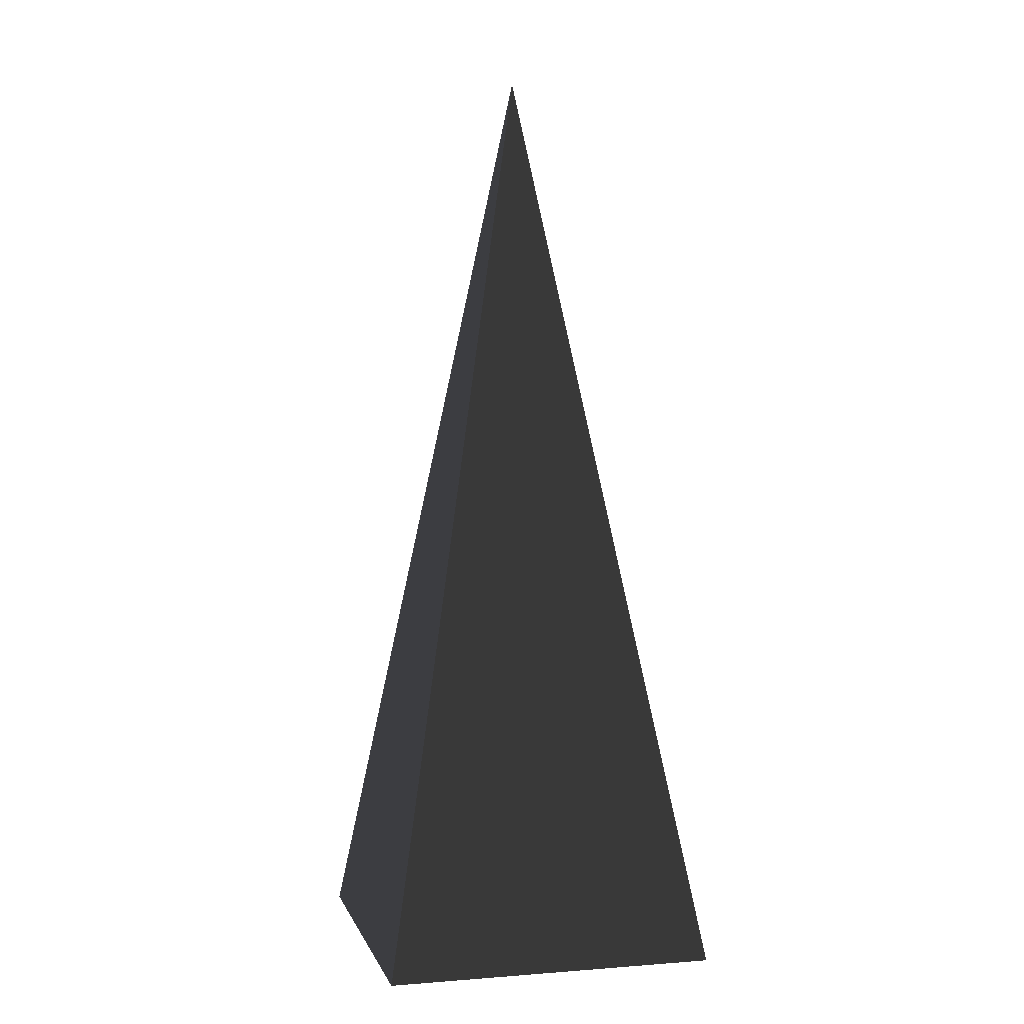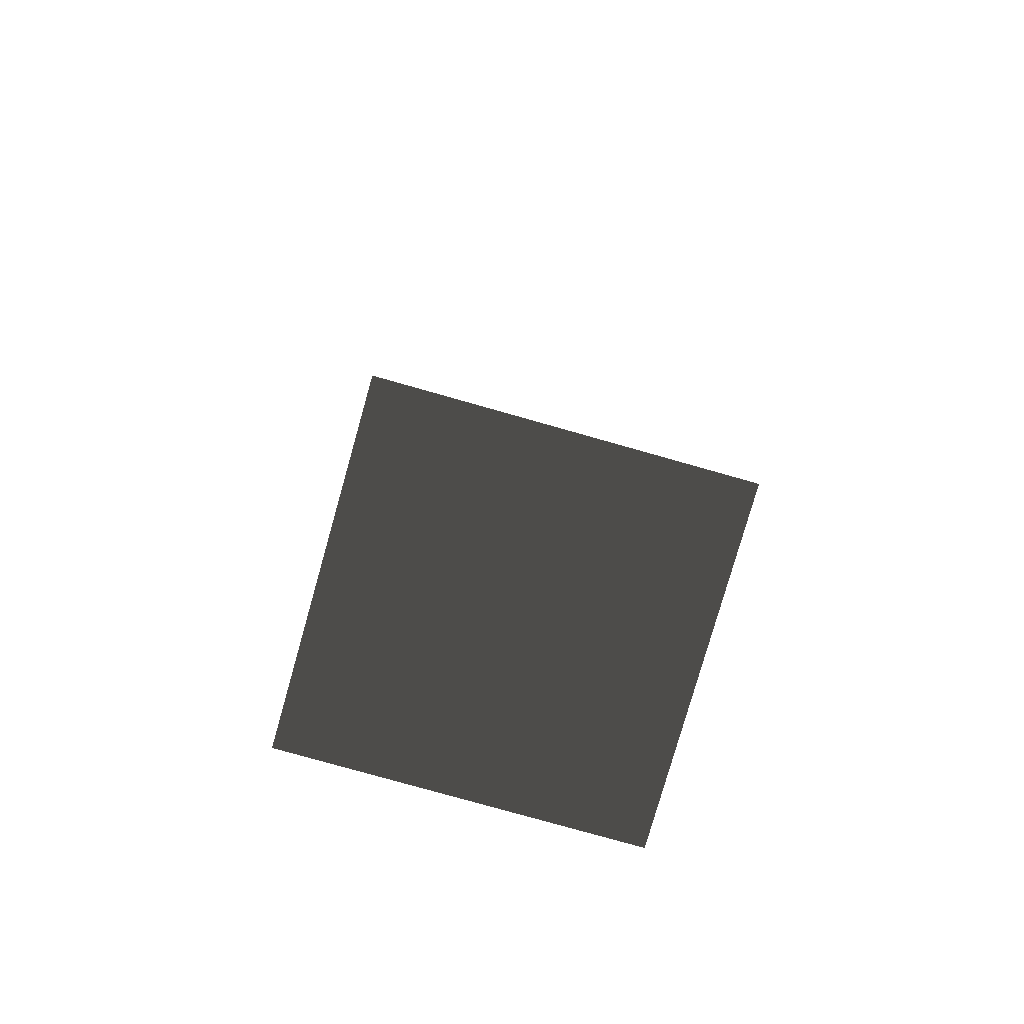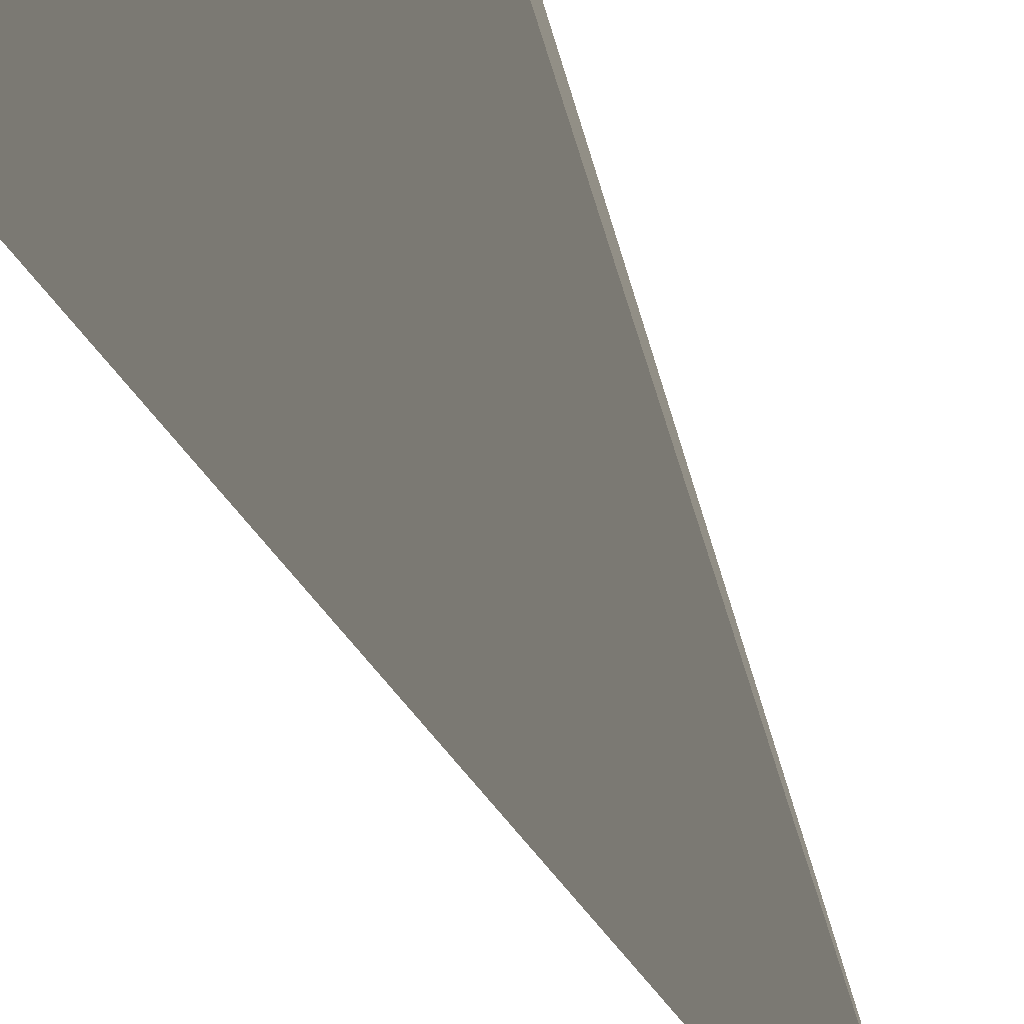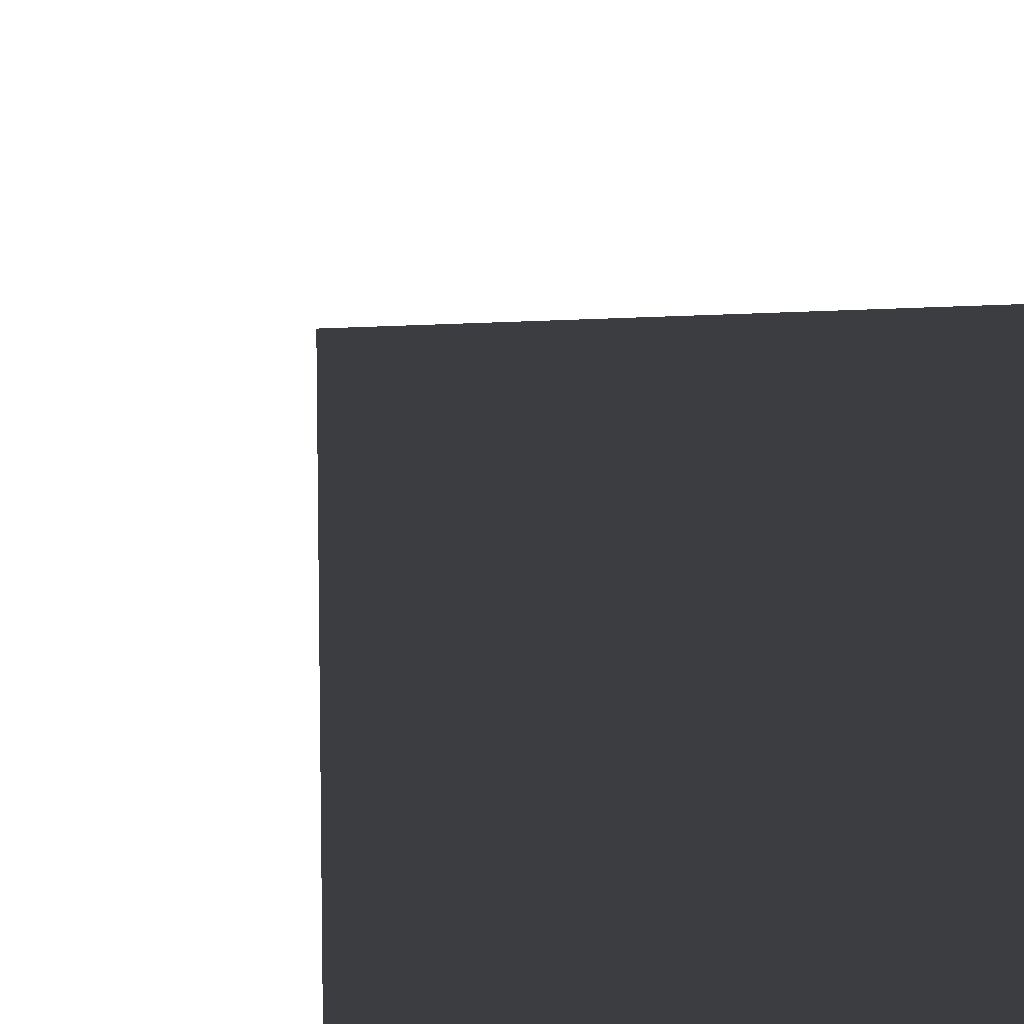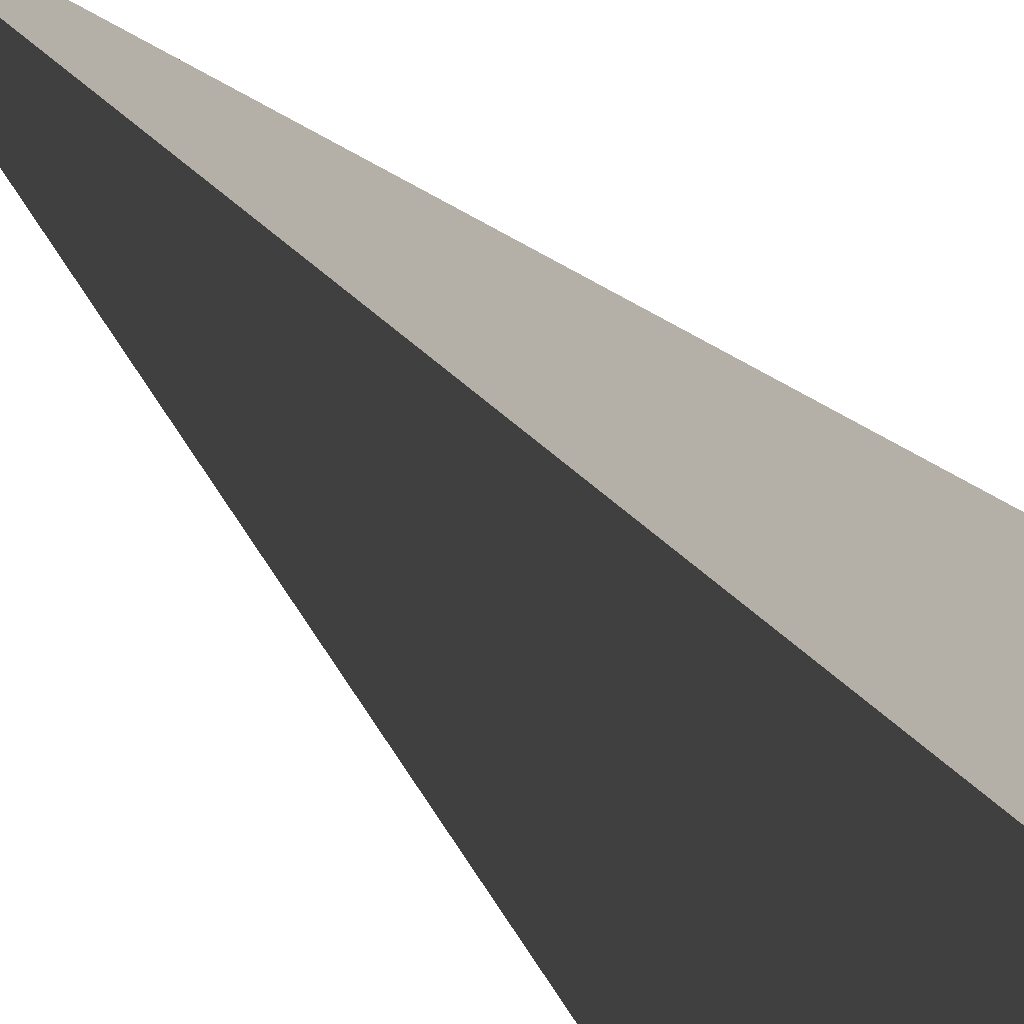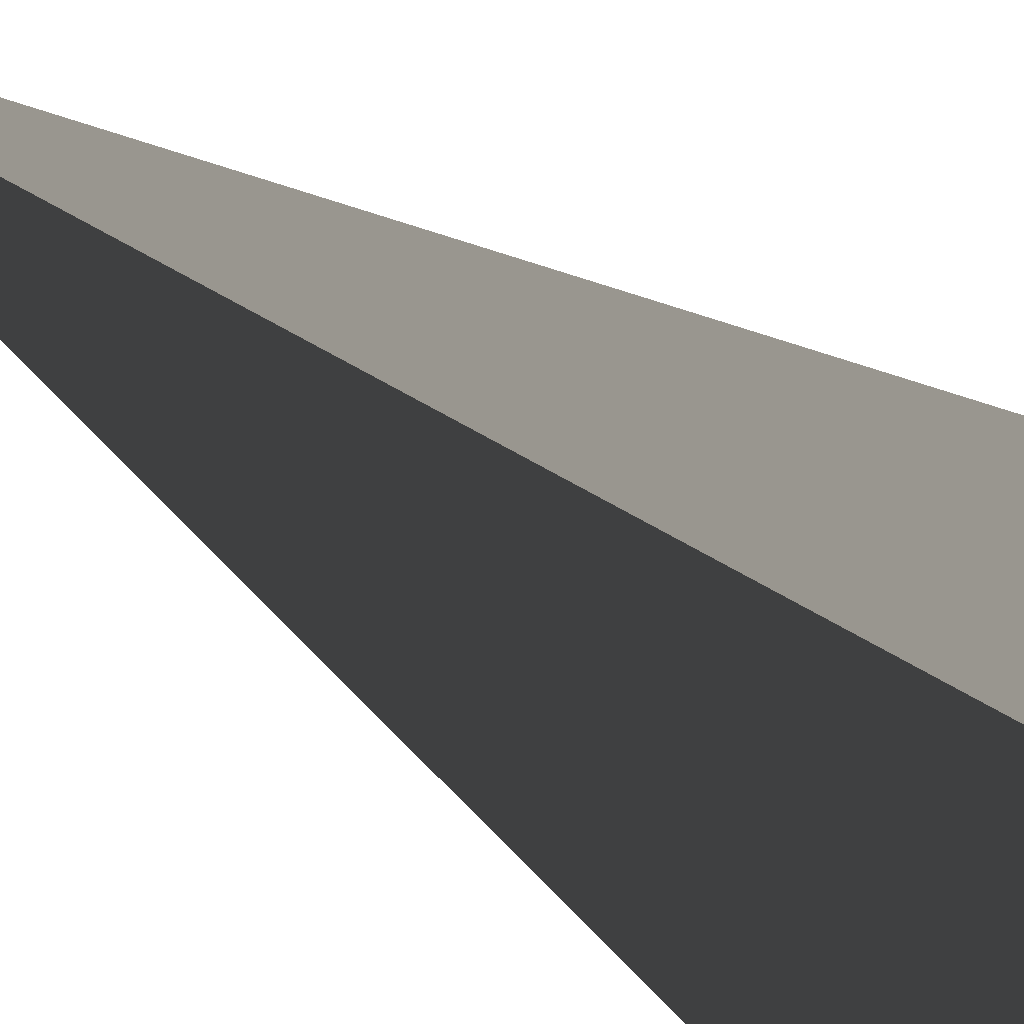
<metadata>
{"format":"obj","ext":"obj","renderer":"f3d","projection":"perspective","resolution":1024,"background":"white","views":[{"elev":3.8,"azim":-14.3,"up":"+Z"},{"elev":-78.8,"azim":74.2,"up":"+Z"},{"elev":-78.2,"azim":-152.1,"up":"+Y"},{"elev":11.9,"azim":168.0,"up":"+Y"},{"elev":-51.0,"azim":40.4,"up":"+Y"},{"elev":-51.4,"azim":52.2,"up":"+Y"}]}
</metadata>
<code>
v -5.965 -5.965 -11.43
v -5.965 5.965 -11.43
v -4.815e-06 -2.284e-05 21.53
v -5.965 5.965 -11.43
v 5.965 5.965 -11.43
v -4.815e-06 -2.284e-05 21.53
v 5.965 5.965 -11.43
v 5.965 -5.965 -11.43
v -4.815e-06 -2.284e-05 21.53
v 5.965 -5.965 -11.43
v -5.965 -5.965 -11.43
v -4.815e-06 -2.284e-05 21.53
v -5.965 5.965 -11.43
v -5.965 -5.965 -11.43
v 5.965 -5.965 -11.43
v 5.965 5.965 -11.43
g Cube_098_2601_455
f 1 3 2
f 4 6 5
f 7 9 8
f 10 12 11
f 13 15 14
f 13 16 15

</code>
